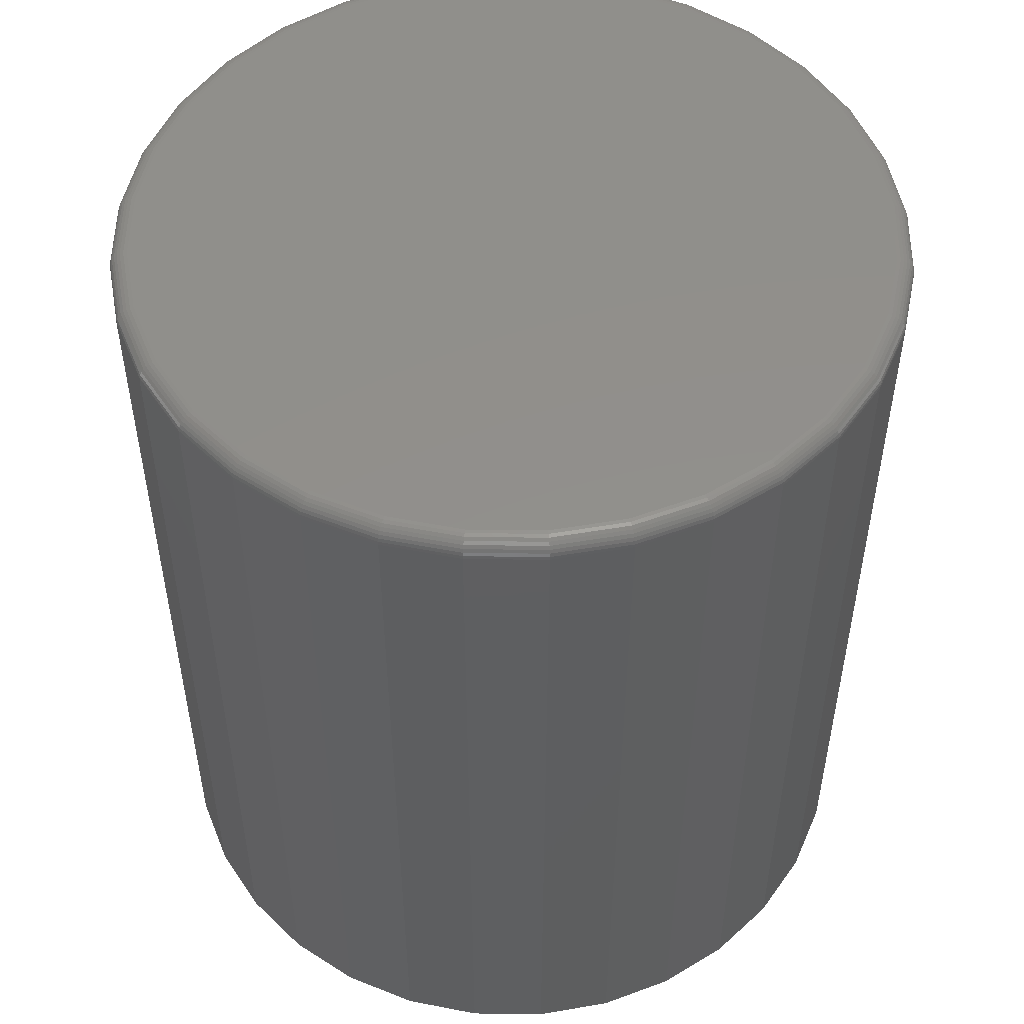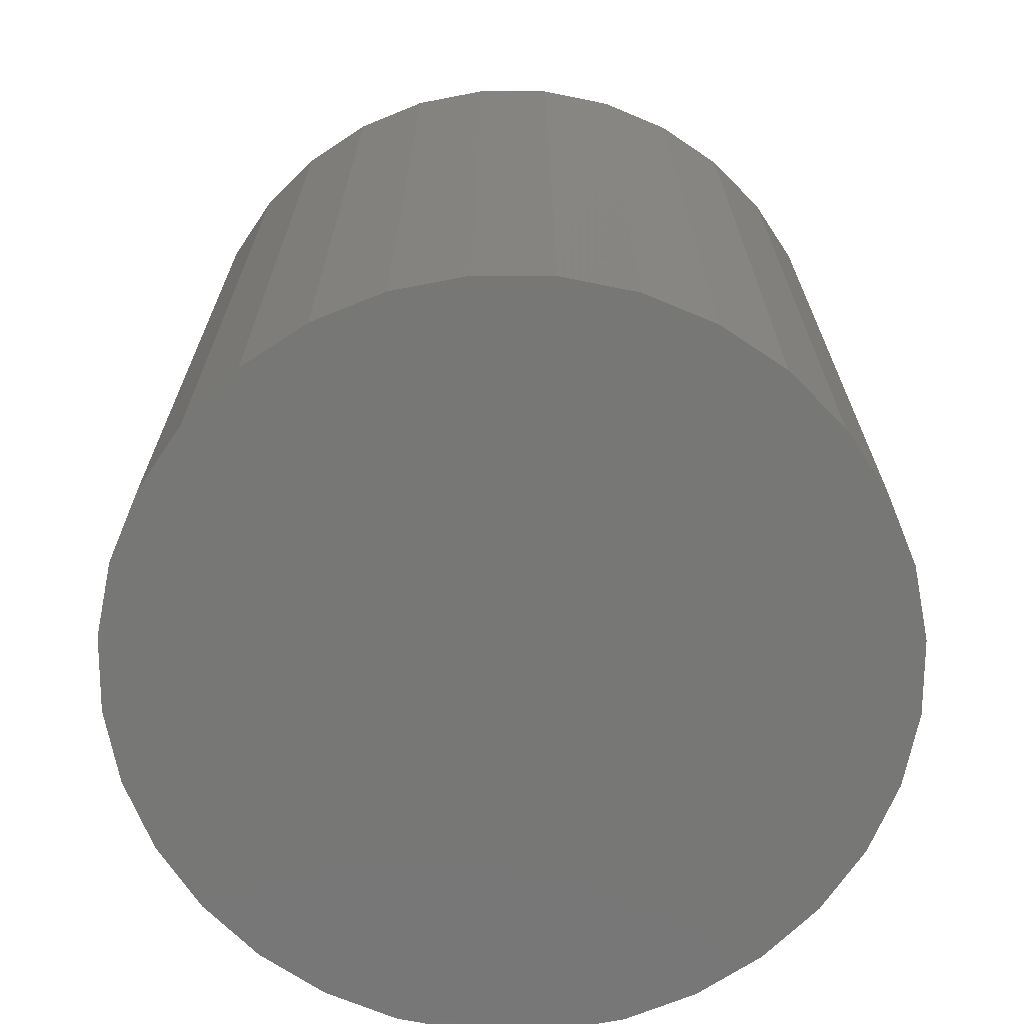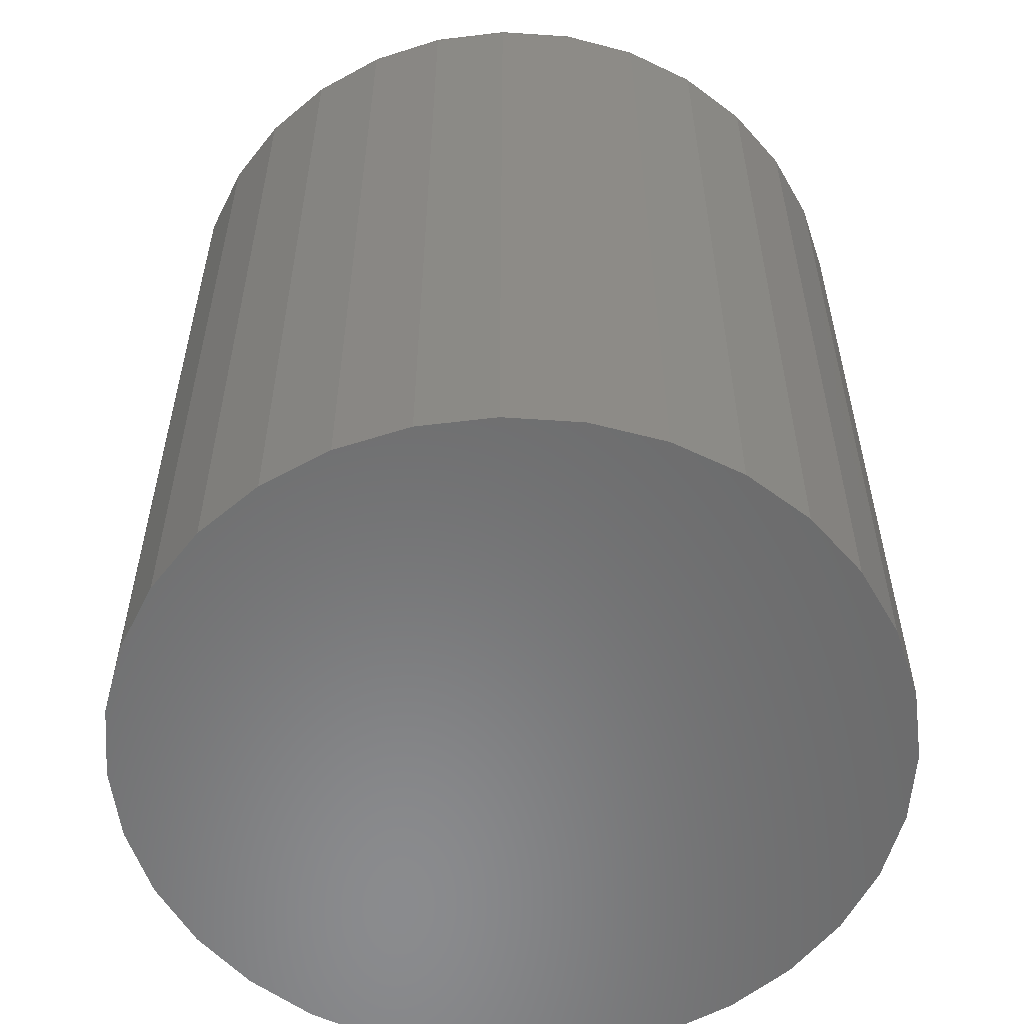
<metadata>
{"format":"stl","ext":"stl","renderer":"f3d","projection":"perspective","resolution":1024,"background":"white","views":[{"elev":51.7,"azim":-72.4,"up":"+Z"},{"elev":-69.6,"azim":84.1,"up":"+Z"},{"elev":-56.7,"azim":-133.4,"up":"+Z"}]}
</metadata>
<code>
# stl→obj: 320 verts, 636 faces
v -0.06107 0.3087 0.75
v 0.06173 0.3087 0.75
v 0.0003289 0.3147 0.75
v 0.1208 0.2908 0.75
v -0.1201 0.2908 0.75
v 0.1752 0.2617 0.75
v -0.1745 0.2617 0.75
v 0.2229 0.2225 0.75
v -0.2222 0.2225 0.75
v 0.262 0.1748 0.75
v -0.2614 0.1748 0.75
v 0.2911 0.1204 0.75
v -0.2904 0.1204 0.75
v 0.309 0.0614 0.75
v -0.3083 0.0614 0.75
v 0.315 -6.537e-17 0.75
v -0.3144 -2.293e-16 0.75
v 0.309 -0.0614 0.75
v -0.3083 -0.0614 0.75
v 0.2911 -0.1204 0.75
v -0.2904 -0.1204 0.75
v 0.262 -0.1748 0.75
v -0.2614 -0.1748 0.75
v 0.2229 -0.2225 0.75
v -0.2222 -0.2225 0.75
v 0.1752 -0.2617 0.75
v -0.1745 -0.2617 0.75
v 0.1208 -0.2908 0.75
v -0.1201 -0.2908 0.75
v 0.06173 -0.3087 0.75
v -0.06107 -0.3087 0.75
v 0.0003289 -0.3147 0.75
v 0.3307 0 0
v 0.3307 -6.677e-16 0.7344
v 0.3243 -0.06445 0
v 0.3243 -0.06445 0.7344
v 0.3055 -0.1264 0
v 0.3055 -0.1264 0.7344
v 0.275 -0.1835 0
v 0.275 -0.1835 0.7344
v 0.2339 -0.2336 0
v 0.2339 -0.2336 0.7344
v 0.1839 -0.2747 0
v 0.1839 -0.2747 0.7344
v 0.1267 -0.3052 0
v 0.1267 -0.3052 0.7344
v 0.06478 -0.324 0
v 0.06478 -0.324 0.7344
v 0.0003289 -0.3303 0
v 0.0003289 -0.3303 0.7344
v -0.06412 -0.324 0
v -0.06412 -0.324 0.7344
v -0.1261 -0.3052 0
v -0.1261 -0.3052 0.7344
v -0.1832 -0.2747 0
v -0.1832 -0.2747 0.7344
v -0.2333 -0.2336 0
v -0.2333 -0.2336 0.7344
v -0.2743 -0.1835 0
v -0.2743 -0.1835 0.7344
v -0.3049 -0.1264 0
v -0.3049 -0.1264 0.7344
v -0.3237 -0.06445 0
v -0.3237 -0.06445 0.7344
v -0.33 4.045e-17 0
v -0.33 4.045e-17 0.7344
v -0.3237 0.06445 0
v -0.3237 0.06445 0.7344
v -0.3049 0.1264 0
v -0.3049 0.1264 0.7344
v -0.2743 0.1835 0
v -0.2743 0.1835 0.7344
v -0.2333 0.2336 0
v -0.2333 0.2336 0.7344
v -0.1832 0.2747 0
v -0.1832 0.2747 0.7344
v -0.1261 0.3052 0
v -0.1261 0.3052 0.7344
v -0.06412 0.324 0
v -0.06412 0.324 0.7344
v 0.0003289 0.3303 0
v 0.0003289 0.3303 0.7344
v 0.06478 0.324 0
v 0.06478 0.324 0.7344
v 0.1267 0.3052 0
v 0.1267 0.3052 0.7344
v 0.1839 0.2747 0
v 0.1839 0.2747 0.7344
v 0.2339 0.2336 0
v 0.2339 0.2336 0.7344
v 0.275 0.1835 0
v 0.275 0.1835 0.7344
v 0.3055 0.1264 0
v 0.3055 0.1264 0.7344
v 0.3243 0.06445 0
v 0.3243 0.06445 0.7344
v 0.3181 0 0.7497
v 0.312 -0.06199 0.7497
v 0.321 2.776e-17 0.7488
v 0.3149 -0.06257 0.7488
v 0.3237 2.776e-17 0.7474
v 0.3175 -0.06309 0.7474
v 0.3261 0 0.7454
v 0.3198 -0.06355 0.7454
v 0.328 0 0.7431
v 0.3217 -0.06393 0.7431
v 0.3295 0 0.7404
v 0.3232 -0.06422 0.7404
v 0.3304 2.776e-17 0.7374
v 0.324 -0.06439 0.7374
v -0.3113 -0.06199 0.7497
v -0.3174 8.327e-17 0.7497
v -0.3142 -0.06257 0.7488
v -0.3204 5.551e-17 0.7488
v -0.3169 -0.06309 0.7474
v -0.3231 5.551e-17 0.7474
v -0.3192 -0.06355 0.7454
v -0.3254 8.327e-17 0.7454
v -0.3211 -0.06393 0.7431
v -0.3274 8.327e-17 0.7431
v -0.3225 -0.06422 0.7404
v -0.3288 5.551e-17 0.7404
v -0.3234 -0.06439 0.7374
v -0.3297 8.327e-17 0.7374
v -0.2933 -0.1216 0.7497
v -0.296 -0.1227 0.7488
v -0.2985 -0.1238 0.7474
v -0.3006 -0.1247 0.7454
v -0.3024 -0.1254 0.7431
v -0.3038 -0.126 0.7404
v -0.3046 -0.1263 0.7374
v -0.2639 -0.1765 0.7497
v -0.2663 -0.1782 0.7488
v -0.2686 -0.1797 0.7474
v -0.2705 -0.181 0.7454
v -0.2722 -0.1821 0.7431
v -0.2734 -0.1829 0.7404
v -0.2741 -0.1834 0.7374
v -0.2244 -0.2247 0.7497
v -0.2264 -0.2268 0.7488
v -0.2284 -0.2287 0.7474
v -0.23 -0.2304 0.7454
v -0.2314 -0.2317 0.7431
v -0.2324 -0.2327 0.7404
v -0.233 -0.2334 0.7374
v -0.1762 -0.2642 0.7497
v -0.1778 -0.2667 0.7488
v -0.1793 -0.2689 0.7474
v -0.1807 -0.2709 0.7454
v -0.1817 -0.2725 0.7431
v -0.1825 -0.2737 0.7404
v -0.183 -0.2744 0.7374
v -0.1213 -0.2936 0.7497
v -0.1224 -0.2963 0.7488
v -0.1234 -0.2988 0.7474
v -0.1243 -0.301 0.7454
v -0.1251 -0.3028 0.7431
v -0.1256 -0.3041 0.7404
v -0.126 -0.3049 0.7374
v -0.06166 -0.3117 0.7497
v -0.06224 -0.3145 0.7488
v -0.06276 -0.3172 0.7474
v -0.06323 -0.3195 0.7454
v -0.0636 -0.3214 0.7431
v -0.06389 -0.3228 0.7404
v -0.06406 -0.3237 0.7374
v 0.0003289 -0.3178 0.7497
v 0.0003289 -0.3207 0.7488
v 0.0003289 -0.3234 0.7474
v 0.0003289 -0.3258 0.7454
v 0.0003289 -0.3277 0.7431
v 0.0003289 -0.3292 0.7404
v 0.0003289 -0.33 0.7374
v 0.06232 -0.3117 0.7497
v 0.06289 -0.3145 0.7488
v 0.06342 -0.3172 0.7474
v 0.06388 -0.3195 0.7454
v 0.06426 -0.3214 0.7431
v 0.06454 -0.3228 0.7404
v 0.06472 -0.3237 0.7374
v 0.1219 -0.2936 0.7497
v 0.1231 -0.2963 0.7488
v 0.1241 -0.2988 0.7474
v 0.125 -0.301 0.7454
v 0.1257 -0.3028 0.7431
v 0.1263 -0.3041 0.7404
v 0.1266 -0.3049 0.7374
v 0.1769 -0.2642 0.7497
v 0.1785 -0.2667 0.7488
v 0.18 -0.2689 0.7474
v 0.1813 -0.2709 0.7454
v 0.1824 -0.2725 0.7431
v 0.1832 -0.2737 0.7404
v 0.1837 -0.2744 0.7374
v 0.225 -0.2247 0.7497
v 0.2271 -0.2268 0.7488
v 0.229 -0.2287 0.7474
v 0.2307 -0.2304 0.7454
v 0.2321 -0.2317 0.7431
v 0.2331 -0.2327 0.7404
v 0.2337 -0.2334 0.7374
v 0.2645 -0.1765 0.7497
v 0.267 -0.1782 0.7488
v 0.2692 -0.1797 0.7474
v 0.2712 -0.181 0.7454
v 0.2728 -0.1821 0.7431
v 0.274 -0.1829 0.7404
v 0.2748 -0.1834 0.7374
v 0.2939 -0.1216 0.7497
v 0.2966 -0.1227 0.7488
v 0.2991 -0.1238 0.7474
v 0.3013 -0.1247 0.7454
v 0.3031 -0.1254 0.7431
v 0.3044 -0.126 0.7404
v 0.3053 -0.1263 0.7374
v -0.3113 0.06199 0.7497
v -0.3142 0.06257 0.7488
v -0.3169 0.06309 0.7474
v -0.3192 0.06355 0.7454
v -0.3211 0.06393 0.7431
v -0.3225 0.06422 0.7404
v -0.3234 0.06439 0.7374
v 0.312 0.06199 0.7497
v 0.3149 0.06257 0.7488
v 0.3175 0.06309 0.7474
v 0.3198 0.06355 0.7454
v 0.3217 0.06393 0.7431
v 0.3232 0.06422 0.7404
v 0.324 0.06439 0.7374
v 0.2939 0.1216 0.7497
v 0.2966 0.1227 0.7488
v 0.2991 0.1238 0.7474
v 0.3013 0.1247 0.7454
v 0.3031 0.1254 0.7431
v 0.3044 0.126 0.7404
v 0.3053 0.1263 0.7374
v 0.2645 0.1765 0.7497
v 0.267 0.1782 0.7488
v 0.2692 0.1797 0.7474
v 0.2712 0.181 0.7454
v 0.2728 0.1821 0.7431
v 0.274 0.1829 0.7404
v 0.2748 0.1834 0.7374
v 0.225 0.2247 0.7497
v 0.2271 0.2268 0.7488
v 0.229 0.2287 0.7474
v 0.2307 0.2304 0.7454
v 0.2321 0.2317 0.7431
v 0.2331 0.2327 0.7404
v 0.2337 0.2334 0.7374
v 0.1769 0.2642 0.7497
v 0.1785 0.2667 0.7488
v 0.18 0.2689 0.7474
v 0.1813 0.2709 0.7454
v 0.1824 0.2725 0.7431
v 0.1832 0.2737 0.7404
v 0.1837 0.2744 0.7374
v 0.1219 0.2936 0.7497
v 0.1231 0.2963 0.7488
v 0.1241 0.2988 0.7474
v 0.125 0.301 0.7454
v 0.1257 0.3028 0.7431
v 0.1263 0.3041 0.7404
v 0.1266 0.3049 0.7374
v 0.06232 0.3117 0.7497
v 0.06289 0.3145 0.7488
v 0.06342 0.3172 0.7474
v 0.06388 0.3195 0.7454
v 0.06426 0.3214 0.7431
v 0.06454 0.3228 0.7404
v 0.06472 0.3237 0.7374
v 0.0003289 0.3178 0.7497
v 0.0003289 0.3207 0.7488
v 0.0003289 0.3234 0.7474
v 0.0003289 0.3258 0.7454
v 0.0003289 0.3277 0.7431
v 0.0003289 0.3292 0.7404
v 0.0003289 0.33 0.7374
v -0.06166 0.3117 0.7497
v -0.06224 0.3145 0.7488
v -0.06276 0.3172 0.7474
v -0.06323 0.3195 0.7454
v -0.0636 0.3214 0.7431
v -0.06389 0.3228 0.7404
v -0.06406 0.3237 0.7374
v -0.1213 0.2936 0.7497
v -0.1224 0.2963 0.7488
v -0.1234 0.2988 0.7474
v -0.1243 0.301 0.7454
v -0.1251 0.3028 0.7431
v -0.1256 0.3041 0.7404
v -0.126 0.3049 0.7374
v -0.1762 0.2642 0.7497
v -0.1778 0.2667 0.7488
v -0.1793 0.2689 0.7474
v -0.1807 0.2709 0.7454
v -0.1817 0.2725 0.7431
v -0.1825 0.2737 0.7404
v -0.183 0.2744 0.7374
v -0.2244 0.2247 0.7497
v -0.2264 0.2268 0.7488
v -0.2284 0.2287 0.7474
v -0.23 0.2304 0.7454
v -0.2314 0.2317 0.7431
v -0.2324 0.2327 0.7404
v -0.233 0.2334 0.7374
v -0.2639 0.1765 0.7497
v -0.2663 0.1782 0.7488
v -0.2686 0.1797 0.7474
v -0.2705 0.181 0.7454
v -0.2722 0.1821 0.7431
v -0.2734 0.1829 0.7404
v -0.2741 0.1834 0.7374
v -0.2933 0.1216 0.7497
v -0.296 0.1227 0.7488
v -0.2985 0.1238 0.7474
v -0.3006 0.1247 0.7454
v -0.3024 0.1254 0.7431
v -0.3038 0.126 0.7404
v -0.3046 0.1263 0.7374
f 1 2 3
f 2 1 4
f 4 1 5
f 4 5 6
f 6 5 7
f 6 7 8
f 8 7 9
f 8 9 10
f 10 9 11
f 10 11 12
f 12 11 13
f 12 13 14
f 14 13 15
f 14 15 16
f 16 15 17
f 16 17 18
f 18 17 19
f 18 19 20
f 20 19 21
f 20 21 22
f 22 21 23
f 22 23 24
f 24 23 25
f 24 25 26
f 26 25 27
f 26 27 28
f 28 27 29
f 28 29 30
f 30 29 31
f 30 31 32
f 33 34 35
f 35 34 36
f 35 36 37
f 37 36 38
f 37 38 39
f 39 38 40
f 39 40 41
f 41 40 42
f 41 42 43
f 43 42 44
f 43 44 45
f 45 44 46
f 45 46 47
f 47 46 48
f 47 48 49
f 49 48 50
f 49 50 51
f 51 50 52
f 51 52 53
f 53 52 54
f 53 54 55
f 55 54 56
f 55 56 57
f 57 56 58
f 57 58 59
f 59 58 60
f 59 60 61
f 61 60 62
f 61 62 63
f 63 62 64
f 63 64 65
f 65 64 66
f 65 66 67
f 67 66 68
f 67 68 69
f 69 68 70
f 69 70 71
f 71 70 72
f 71 72 73
f 73 72 74
f 73 74 75
f 75 74 76
f 75 76 77
f 77 76 78
f 77 78 79
f 79 78 80
f 79 80 81
f 81 80 82
f 81 82 83
f 83 82 84
f 83 84 85
f 85 84 86
f 85 86 87
f 87 86 88
f 87 88 89
f 89 88 90
f 89 90 91
f 91 90 92
f 91 92 93
f 93 92 94
f 93 94 95
f 95 94 96
f 95 96 33
f 33 96 34
f 16 18 97
f 97 18 98
f 97 98 99
f 99 98 100
f 99 100 101
f 101 100 102
f 101 102 103
f 103 102 104
f 103 104 105
f 105 104 106
f 105 106 107
f 107 106 108
f 107 108 109
f 109 108 110
f 109 110 34
f 34 110 36
f 19 17 111
f 111 17 112
f 111 112 113
f 113 112 114
f 113 114 115
f 115 114 116
f 115 116 117
f 117 116 118
f 117 118 119
f 119 118 120
f 119 120 121
f 121 120 122
f 121 122 123
f 123 122 124
f 123 124 64
f 64 124 66
f 21 19 125
f 125 19 111
f 125 111 126
f 126 111 113
f 126 113 127
f 127 113 115
f 127 115 128
f 128 115 117
f 128 117 129
f 129 117 119
f 129 119 130
f 130 119 121
f 130 121 131
f 131 121 123
f 131 123 62
f 62 123 64
f 23 21 132
f 132 21 125
f 132 125 133
f 133 125 126
f 133 126 134
f 134 126 127
f 134 127 135
f 135 127 128
f 135 128 136
f 136 128 129
f 136 129 137
f 137 129 130
f 137 130 138
f 138 130 131
f 138 131 60
f 60 131 62
f 25 23 139
f 139 23 132
f 139 132 140
f 140 132 133
f 140 133 141
f 141 133 134
f 141 134 142
f 142 134 135
f 142 135 143
f 143 135 136
f 143 136 144
f 144 136 137
f 144 137 145
f 145 137 138
f 145 138 58
f 58 138 60
f 27 25 146
f 146 25 139
f 146 139 147
f 147 139 140
f 147 140 148
f 148 140 141
f 148 141 149
f 149 141 142
f 149 142 150
f 150 142 143
f 150 143 151
f 151 143 144
f 151 144 152
f 152 144 145
f 152 145 56
f 56 145 58
f 29 27 153
f 153 27 146
f 153 146 154
f 154 146 147
f 154 147 155
f 155 147 148
f 155 148 156
f 156 148 149
f 156 149 157
f 157 149 150
f 157 150 158
f 158 150 151
f 158 151 159
f 159 151 152
f 159 152 54
f 54 152 56
f 31 29 160
f 160 29 153
f 160 153 161
f 161 153 154
f 161 154 162
f 162 154 155
f 162 155 163
f 163 155 156
f 163 156 164
f 164 156 157
f 164 157 165
f 165 157 158
f 165 158 166
f 166 158 159
f 166 159 52
f 52 159 54
f 32 31 167
f 167 31 160
f 167 160 168
f 168 160 161
f 168 161 169
f 169 161 162
f 169 162 170
f 170 162 163
f 170 163 171
f 171 163 164
f 171 164 172
f 172 164 165
f 172 165 173
f 173 165 166
f 173 166 50
f 50 166 52
f 30 32 174
f 174 32 167
f 174 167 175
f 175 167 168
f 175 168 176
f 176 168 169
f 176 169 177
f 177 169 170
f 177 170 178
f 178 170 171
f 178 171 179
f 179 171 172
f 179 172 180
f 180 172 173
f 180 173 48
f 48 173 50
f 28 30 181
f 181 30 174
f 181 174 182
f 182 174 175
f 182 175 183
f 183 175 176
f 183 176 184
f 184 176 177
f 184 177 185
f 185 177 178
f 185 178 186
f 186 178 179
f 186 179 187
f 187 179 180
f 187 180 46
f 46 180 48
f 26 28 188
f 188 28 181
f 188 181 189
f 189 181 182
f 189 182 190
f 190 182 183
f 190 183 191
f 191 183 184
f 191 184 192
f 192 184 185
f 192 185 193
f 193 185 186
f 193 186 194
f 194 186 187
f 194 187 44
f 44 187 46
f 24 26 195
f 195 26 188
f 195 188 196
f 196 188 189
f 196 189 197
f 197 189 190
f 197 190 198
f 198 190 191
f 198 191 199
f 199 191 192
f 199 192 200
f 200 192 193
f 200 193 201
f 201 193 194
f 201 194 42
f 42 194 44
f 22 24 202
f 202 24 195
f 202 195 203
f 203 195 196
f 203 196 204
f 204 196 197
f 204 197 205
f 205 197 198
f 205 198 206
f 206 198 199
f 206 199 207
f 207 199 200
f 207 200 208
f 208 200 201
f 208 201 40
f 40 201 42
f 20 22 209
f 209 22 202
f 209 202 210
f 210 202 203
f 210 203 211
f 211 203 204
f 211 204 212
f 212 204 205
f 212 205 213
f 213 205 206
f 213 206 214
f 214 206 207
f 214 207 215
f 215 207 208
f 215 208 38
f 38 208 40
f 18 20 98
f 98 20 209
f 98 209 100
f 100 209 210
f 100 210 102
f 102 210 211
f 102 211 104
f 104 211 212
f 104 212 106
f 106 212 213
f 106 213 108
f 108 213 214
f 108 214 110
f 110 214 215
f 110 215 36
f 36 215 38
f 17 15 112
f 112 15 216
f 112 216 114
f 114 216 217
f 114 217 116
f 116 217 218
f 116 218 118
f 118 218 219
f 118 219 120
f 120 219 220
f 120 220 122
f 122 220 221
f 122 221 124
f 124 221 222
f 124 222 66
f 66 222 68
f 14 16 223
f 223 16 97
f 223 97 224
f 224 97 99
f 224 99 225
f 225 99 101
f 225 101 226
f 226 101 103
f 226 103 227
f 227 103 105
f 227 105 228
f 228 105 107
f 228 107 229
f 229 107 109
f 229 109 96
f 96 109 34
f 12 14 230
f 230 14 223
f 230 223 231
f 231 223 224
f 231 224 232
f 232 224 225
f 232 225 233
f 233 225 226
f 233 226 234
f 234 226 227
f 234 227 235
f 235 227 228
f 235 228 236
f 236 228 229
f 236 229 94
f 94 229 96
f 10 12 237
f 237 12 230
f 237 230 238
f 238 230 231
f 238 231 239
f 239 231 232
f 239 232 240
f 240 232 233
f 240 233 241
f 241 233 234
f 241 234 242
f 242 234 235
f 242 235 243
f 243 235 236
f 243 236 92
f 92 236 94
f 8 10 244
f 244 10 237
f 244 237 245
f 245 237 238
f 245 238 246
f 246 238 239
f 246 239 247
f 247 239 240
f 247 240 248
f 248 240 241
f 248 241 249
f 249 241 242
f 249 242 250
f 250 242 243
f 250 243 90
f 90 243 92
f 6 8 251
f 251 8 244
f 251 244 252
f 252 244 245
f 252 245 253
f 253 245 246
f 253 246 254
f 254 246 247
f 254 247 255
f 255 247 248
f 255 248 256
f 256 248 249
f 256 249 257
f 257 249 250
f 257 250 88
f 88 250 90
f 4 6 258
f 258 6 251
f 258 251 259
f 259 251 252
f 259 252 260
f 260 252 253
f 260 253 261
f 261 253 254
f 261 254 262
f 262 254 255
f 262 255 263
f 263 255 256
f 263 256 264
f 264 256 257
f 264 257 86
f 86 257 88
f 2 4 265
f 265 4 258
f 265 258 266
f 266 258 259
f 266 259 267
f 267 259 260
f 267 260 268
f 268 260 261
f 268 261 269
f 269 261 262
f 269 262 270
f 270 262 263
f 270 263 271
f 271 263 264
f 271 264 84
f 84 264 86
f 3 2 272
f 272 2 265
f 272 265 273
f 273 265 266
f 273 266 274
f 274 266 267
f 274 267 275
f 275 267 268
f 275 268 276
f 276 268 269
f 276 269 277
f 277 269 270
f 277 270 278
f 278 270 271
f 278 271 82
f 82 271 84
f 1 3 279
f 279 3 272
f 279 272 280
f 280 272 273
f 280 273 281
f 281 273 274
f 281 274 282
f 282 274 275
f 282 275 283
f 283 275 276
f 283 276 284
f 284 276 277
f 284 277 285
f 285 277 278
f 285 278 80
f 80 278 82
f 5 1 286
f 286 1 279
f 286 279 287
f 287 279 280
f 287 280 288
f 288 280 281
f 288 281 289
f 289 281 282
f 289 282 290
f 290 282 283
f 290 283 291
f 291 283 284
f 291 284 292
f 292 284 285
f 292 285 78
f 78 285 80
f 7 5 293
f 293 5 286
f 293 286 294
f 294 286 287
f 294 287 295
f 295 287 288
f 295 288 296
f 296 288 289
f 296 289 297
f 297 289 290
f 297 290 298
f 298 290 291
f 298 291 299
f 299 291 292
f 299 292 76
f 76 292 78
f 9 7 300
f 300 7 293
f 300 293 301
f 301 293 294
f 301 294 302
f 302 294 295
f 302 295 303
f 303 295 296
f 303 296 304
f 304 296 297
f 304 297 305
f 305 297 298
f 305 298 306
f 306 298 299
f 306 299 74
f 74 299 76
f 11 9 307
f 307 9 300
f 307 300 308
f 308 300 301
f 308 301 309
f 309 301 302
f 309 302 310
f 310 302 303
f 310 303 311
f 311 303 304
f 311 304 312
f 312 304 305
f 312 305 313
f 313 305 306
f 313 306 72
f 72 306 74
f 13 11 314
f 314 11 307
f 314 307 315
f 315 307 308
f 315 308 316
f 316 308 309
f 316 309 317
f 317 309 310
f 317 310 318
f 318 310 311
f 318 311 319
f 319 311 312
f 319 312 320
f 320 312 313
f 320 313 70
f 70 313 72
f 15 13 216
f 216 13 314
f 216 314 217
f 217 314 315
f 217 315 218
f 218 315 316
f 218 316 219
f 219 316 317
f 219 317 220
f 220 317 318
f 220 318 221
f 221 318 319
f 221 319 222
f 222 319 320
f 222 320 68
f 68 320 70
f 81 83 79
f 49 51 47
f 47 51 53
f 47 53 45
f 45 53 55
f 45 55 43
f 43 55 57
f 43 57 41
f 41 57 59
f 41 59 39
f 39 59 61
f 39 61 37
f 37 61 63
f 37 63 35
f 35 63 65
f 35 65 33
f 33 65 67
f 33 67 95
f 95 67 69
f 95 69 93
f 93 69 71
f 93 71 91
f 91 71 73
f 91 73 89
f 89 73 75
f 89 75 87
f 87 75 77
f 87 77 85
f 85 77 79
f 85 79 83

</code>
